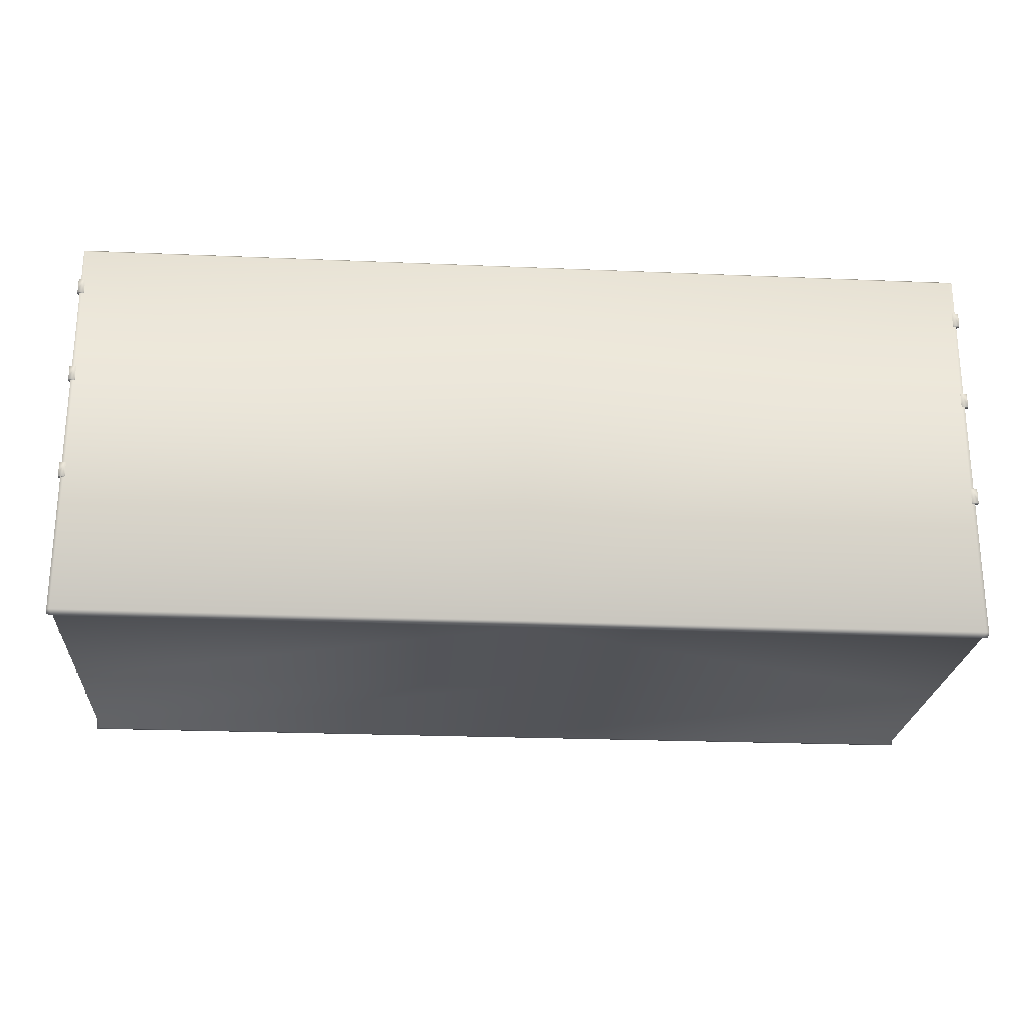
<metadata>
{"format":"obj","ext":"obj","renderer":"f3d","projection":"perspective","resolution":1024,"background":"white","views":[{"elev":-23.7,"azim":-4.1,"up":"+Y"}]}
</metadata>
<code>
g default
v -0.4372 -3.95 142.4
v -356.5 -3.95 -142.6
v -0.4372 -3.95 -142.6
v -0.4372 -3.95 -145.5
v -0.4372 -3.95 -0.1002
v -360.7 -3.95 -145.5
v -360.7 -0.8695 -148.7
v -358.4 310.4 -148.7
v -360.7 310.4 -148.7
v -358.4 -0.8695 -148.7
v -357.4 -3.95 -145.5
v -0.4372 -0.8695 -148.7
v 355.6 -3.95 -142.6
v 359.8 -0.8695 -148.7
v -0.4372 310.4 -148.7
v 357.5 -0.8695 -148.7
v 357.5 310.4 -148.7
v 356.5 313.1 -145.5
v 359.8 310.4 -148.7
v -357.4 313.1 145.3
v -360.7 313.1 145.3
v -360.7 310.4 148.5
v -360.7 -0.8695 148.5
v -358.4 -0.8695 148.5
v -0.4372 -0.8695 148.5
v -356.5 -3.95 142.4
v -360.7 -3.95 145.3
v 359.8 310.4 148.5
v 359.8 -3.95 145.3
v 357.5 -0.8695 148.5
v 356.5 -3.95 145.3
v 357.5 310.4 148.5
v -0.4372 310.4 148.5
v -0.4372 313.1 145.3
v -358.4 310.4 148.5
v 359.8 -0.8695 148.5
v 359.8 313.1 145.3
v 356.5 313.1 145.3
v 355.6 313.1 142.4
v -0.4372 313.1 -0.1002
v -0.4372 313.1 142.4
v 355.6 313.1 -142.6
v 359.8 313.1 -145.5
v 355.6 -3.95 -0.1002
v 355.6 313.1 -0.1002
v 359.8 -3.95 -145.5
v 356.5 -3.95 -145.5
v -360.7 313.1 -145.5
v -0.4372 313.1 -145.5
v -356.5 313.1 -142.6
v -357.4 313.1 -145.5
v -0.4372 313.1 -142.6
v -356.5 313.1 -0.1002
v -356.5 313.1 142.4
v -356.5 -3.95 -0.1002
v 355.6 -3.95 142.4
v -0.4372 -3.95 145.3
v -357.4 -3.95 145.3
v -353.8 298.7 -18
v -353.8 298.7 -26.89
v -362.8 302.3 -25.59
v -353.8 302.3 -26.89
v -362.8 302.3 -19.3
v -353.8 302.3 -18
v -362.8 298.7 -19.3
v -362.8 298.7 -25.59
v -356.3 179.3 28.73
v -358.2 178.9 27.94
v -358.2 171.9 27.94
v -361.3 171.9 24.45
v -361.3 178.9 20.04
v -356.3 179.3 22.25
v -361.3 178.9 24.45
v -356.3 179.3 15.76
v -358.2 178.9 16.5
v -356.3 171.5 15.76
v -361.3 171.9 20.04
v -356.3 171.5 22.29
v -356.3 171.5 28.73
v -358.2 171.9 16.5
v -358.2 299.9 20.5
v -358.2 9.035 20.5
v -360.2 9.035 20.5
v -360.2 299.9 20.5
v -360.2 9.035 23.99
v -360.2 299.9 23.99
v -358.2 299.9 23.99
v -358.2 9.035 23.99
v -358.2 299.9 74.69
v -358.2 9.035 74.69
v -360.2 9.035 74.69
v -360.2 299.9 74.69
v -360.2 9.035 78.18
v -360.2 299.9 78.18
v -358.2 9.035 78.18
v -358.2 299.9 78.18
v -358.2 9.035 -24.19
v -358.2 299.9 -24.19
v -360.2 9.035 -24.19
v -360.2 299.9 -24.19
v -360.2 9.035 -20.7
v -360.2 299.9 -20.7
v -358.2 9.035 -20.7
v -358.2 299.9 -20.7
v -358.2 9.035 -78.38
v -358.2 299.9 -78.38
v -360.2 9.035 -78.38
v -360.2 299.9 -78.38
v -360.2 9.035 -74.89
v -360.2 299.9 -74.89
v -358.2 9.035 -74.89
v -358.2 299.9 -74.89
v -355.6 148.1 -9.09
v -359.6 148 5.205
v -355.6 148.1 8.889
v -359.6 162.5 -5.405
v -359.6 148 -5.405
v -359.6 162.5 5.205
v -355.6 162.5 8.889
v -355.6 162.5 -9.09
v -356.3 179.3 -28.93
v -358.2 171.9 -16.7
v -356.3 179.3 -15.96
v -358.2 178.9 -16.7
v -361.3 178.9 -20.24
v -356.3 179.3 -22.45
v -358.2 178.9 -28.14
v -361.3 171.9 -20.24
v -356.3 171.5 -22.49
v -361.3 171.9 -24.65
v -358.2 171.9 -28.14
v -361.3 178.9 -24.65
v -356.3 171.5 -28.93
v -356.3 171.5 -15.96
v -362.8 298.7 -73.49
v -353.8 298.7 -72.19
v -353.8 298.7 -81.08
v -362.8 302.3 -79.77
v -353.8 302.3 -81.08
v -353.8 302.3 -72.19
v -362.8 302.3 -73.49
v -362.8 298.7 -79.77
v -362.8 298.7 79.57
v -353.8 298.7 71.99
v -353.8 302.3 71.99
v -353.8 298.7 80.88
v -362.8 302.3 79.57
v -353.8 302.3 80.88
v -362.8 302.3 73.29
v -362.8 298.7 73.29
v -353.8 11.15 17.8
v -362.8 11.15 25.39
v -353.8 7.46 26.69
v -353.8 11.15 26.69
v -362.8 7.46 25.39
v -362.8 7.46 19.1
v -362.8 11.15 19.1
v -353.8 7.46 17.8
v -362.8 298.7 19.1
v -353.8 298.7 17.8
v -353.8 298.7 26.69
v -353.8 302.3 26.69
v -362.8 298.7 25.39
v -362.8 302.3 25.39
v -362.8 302.3 19.1
v -353.8 302.3 17.8
v -362.4 120.3 149.1
v -356.2 120 127.8
v -358 108.9 129
v -356.3 107.9 147.5
v -362.4 108.4 149.1
v -356.3 120.8 147.5
v -358 108.1 149.1
v -358 120.6 149.1
v -363 108.4 145.4
v -363 120.3 145.4
v -358 120.3 141.8
v -358 108.4 141.8
v -358 119.8 129
v -356.2 108.8 127.8
v -356.3 120.3 135.9
v -358 120.1 135.9
v -358 108.7 135.9
v -356.3 108.5 135.9
v -358.2 168.5 -70.88
v -361.3 168.5 -78.83
v -358.2 168.5 -82.33
v -361.3 168.5 -74.43
v -356.3 167.6 -70.15
v -356.3 167.6 -76.68
v -356.3 184.1 -70.15
v -358.2 183.2 -70.88
v -361.3 183.2 -74.43
v -361.3 183.2 -78.83
v -356.3 184.1 -76.63
v -358.2 183.2 -82.33
v -356.3 167.6 -83.11
v -356.3 184.1 -83.11
v -356.3 167.6 82.91
v -356.3 184.1 82.91
v -358.2 183.2 82.13
v -361.3 183.2 78.63
v -361.3 168.5 78.63
v -361.3 183.2 74.23
v -358.2 183.2 70.68
v -356.3 184.1 76.43
v -356.3 184.1 69.95
v -361.3 168.5 74.23
v -358.2 168.5 82.13
v -356.3 167.6 69.95
v -356.3 167.6 76.48
v -358.2 168.5 70.68
v -362.4 204.6 149.1
v -356.2 204.2 127.8
v -358 193.2 129
v -356.3 192.2 147.5
v -362.4 192.7 149.1
v -356.3 205.1 147.5
v -358 192.4 149.1
v -358 204.9 149.1
v -363 192.7 145.4
v -363 204.6 145.4
v -358 204.6 141.8
v -358 192.7 141.8
v -358 204.1 129
v -356.2 193.1 127.8
v -356.3 204.5 135.9
v -358 204.3 135.9
v -358 192.9 135.9
v -356.3 192.8 135.9
v -362.4 283.8 149.1
v -356.2 283.4 127.8
v -358 272.4 129
v -356.3 271.4 147.5
v -362.4 271.9 149.1
v -356.3 284.3 147.5
v -358 271.6 149.1
v -358 284.1 149.1
v -363 271.9 145.4
v -363 283.8 145.4
v -358 283.8 141.8
v -358 271.9 141.8
v -358 283.3 129
v -356.2 272.3 127.8
v -356.3 283.7 135.9
v -358 283.6 135.9
v -358 272.2 135.9
v -356.3 272 135.9
v -362.4 120.3 -149.1
v -356.2 120 -132.4
v -358 108.9 -133.3
v -356.3 107.9 -147.8
v -362.4 108.4 -149.1
v -356.3 120.8 -147.8
v -358 108.1 -149.1
v -358 120.6 -149.1
v -363 108.4 -146.2
v -363 120.3 -146.2
v -358 120.3 -143.4
v -358 108.4 -143.4
v -358 119.8 -133.3
v -356.2 108.8 -132.4
v -356.3 120.3 -138.8
v -358 120.1 -138.8
v -358 108.7 -138.8
v -356.3 108.5 -138.8
v -362.4 206.2 -149.1
v -356.2 205.9 -132.4
v -358 194.8 -133.3
v -356.3 193.9 -147.8
v -362.4 194.3 -149.1
v -356.3 206.7 -147.8
v -358 194 -149.1
v -358 206.5 -149.1
v -363 194.3 -146.2
v -363 206.2 -146.2
v -358 206.2 -143.4
v -358 194.3 -143.4
v -358 205.8 -133.3
v -356.2 194.7 -132.4
v -356.3 206.2 -138.8
v -358 206 -138.8
v -358 194.6 -138.8
v -356.3 194.4 -138.8
v -362.4 281.3 -149.1
v -356.2 281 -132.4
v -358 269.9 -133.3
v -356.3 268.9 -147.8
v -362.4 269.4 -149.1
v -356.3 281.8 -147.8
v -358 269.1 -149.1
v -358 281.6 -149.1
v -363 269.4 -146.2
v -363 281.3 -146.2
v -358 281.3 -143.4
v -358 269.4 -143.4
v -358 280.9 -133.3
v -356.2 269.8 -132.4
v -356.3 281.3 -138.8
v -358 281.1 -138.8
v -358 269.7 -138.8
v -356.3 269.5 -138.8
v -353.8 11.15 71.97
v -362.8 11.15 79.56
v -353.8 7.46 80.86
v -353.8 11.15 80.86
v -362.8 7.46 79.56
v -362.8 7.46 73.27
v -362.8 11.15 73.27
v -353.8 7.46 71.97
v -353.8 11.15 -27.35
v -362.8 11.15 -19.77
v -353.8 7.46 -18.46
v -353.8 11.15 -18.46
v -362.8 7.46 -19.77
v -362.8 7.46 -26.05
v -362.8 11.15 -26.05
v -353.8 7.46 -27.35
v -353.8 11.15 -81.82
v -362.8 11.15 -74.23
v -353.8 7.46 -72.93
v -353.8 11.15 -72.93
v -362.8 7.46 -74.23
v -362.8 7.46 -80.52
v -362.8 11.15 -80.52
v -353.8 7.46 -81.82
v 353.9 298.7 18.01
v 353.9 298.7 26.9
v 362.9 302.3 25.6
v 353.9 302.3 26.9
v 362.9 302.3 19.31
v 353.9 302.3 18.01
v 362.9 298.7 19.31
v 362.9 298.7 25.6
v 356.4 179.3 -28.72
v 358.3 178.9 -27.94
v 358.3 171.9 -27.94
v 361.3 171.9 -24.44
v 361.3 178.9 -20.04
v 356.4 179.3 -22.24
v 361.3 178.9 -24.44
v 356.4 179.3 -15.76
v 358.3 178.9 -16.49
v 356.4 171.5 -15.76
v 361.3 171.9 -20.04
v 356.4 171.5 -22.28
v 356.4 171.5 -28.72
v 358.3 171.9 -16.49
v 358.2 299.9 -20.49
v 358.2 9.035 -20.49
v 360.2 9.035 -20.49
v 360.2 299.9 -20.49
v 360.2 9.035 -23.99
v 360.2 299.9 -23.99
v 358.2 299.9 -23.99
v 358.2 9.035 -23.99
v 358.2 299.9 -74.68
v 358.2 9.035 -74.68
v 360.2 9.035 -74.68
v 360.2 299.9 -74.68
v 360.2 9.035 -78.17
v 360.2 299.9 -78.17
v 358.2 9.035 -78.17
v 358.2 299.9 -78.17
v 358.2 9.035 24.2
v 358.2 299.9 24.2
v 360.2 9.035 24.2
v 360.2 299.9 24.2
v 360.2 9.035 20.71
v 360.2 299.9 20.71
v 358.2 9.035 20.71
v 358.2 299.9 20.71
v 358.2 9.035 78.39
v 358.2 299.9 78.39
v 360.2 9.035 78.39
v 360.2 299.9 78.39
v 360.2 9.035 74.89
v 360.2 299.9 74.89
v 358.2 9.035 74.89
v 358.2 299.9 74.89
v 355.6 148.1 9.097
v 359.7 148 -5.198
v 355.6 148.1 -8.883
v 359.7 162.5 5.412
v 359.7 148 5.412
v 359.7 162.5 -5.198
v 355.6 162.5 -8.883
v 355.6 162.5 9.097
v 356.4 179.3 28.93
v 358.3 171.9 16.7
v 356.4 179.3 15.97
v 358.3 178.9 16.7
v 361.3 178.9 20.25
v 356.4 179.3 22.45
v 358.3 178.9 28.15
v 361.3 171.9 20.25
v 356.4 171.5 22.5
v 361.3 171.9 24.66
v 358.3 171.9 28.15
v 361.3 178.9 24.66
v 356.4 171.5 28.93
v 356.4 171.5 15.97
v 362.9 298.7 73.49
v 353.9 298.7 72.19
v 353.9 298.7 81.08
v 362.9 302.3 79.78
v 353.9 302.3 81.08
v 353.9 302.3 72.19
v 362.9 302.3 73.49
v 362.9 298.7 79.78
v 362.9 298.7 -79.57
v 353.9 298.7 -71.98
v 353.9 302.3 -71.98
v 353.9 298.7 -80.87
v 362.9 302.3 -79.57
v 353.9 302.3 -80.87
v 362.9 302.3 -73.28
v 362.9 298.7 -73.28
v 353.9 11.15 -17.79
v 362.9 11.15 -25.38
v 353.9 7.46 -26.68
v 353.9 11.15 -26.68
v 362.9 7.46 -25.38
v 362.9 7.46 -19.09
v 362.9 11.15 -19.09
v 353.9 7.46 -17.79
v 362.9 298.7 -19.09
v 353.9 298.7 -17.79
v 353.9 298.7 -26.68
v 353.9 302.3 -26.68
v 362.9 298.7 -25.38
v 362.9 302.3 -25.38
v 362.9 302.3 -19.09
v 353.9 302.3 -17.79
v 362.5 120.3 -149.1
v 356.3 120 -127.8
v 358 108.9 -129
v 356.3 107.9 -147.5
v 362.5 108.4 -149.1
v 356.3 120.8 -147.5
v 358 108.1 -149.1
v 358 120.6 -149.1
v 363.1 108.4 -145.4
v 363.1 120.3 -145.4
v 358 120.3 -141.8
v 358 108.4 -141.8
v 358 119.8 -129
v 356.3 108.8 -127.8
v 356.3 120.3 -135.9
v 358 120.1 -135.9
v 358 108.7 -135.9
v 356.3 108.5 -135.9
v 358.3 168.5 70.89
v 361.3 168.5 78.84
v 358.3 168.5 82.34
v 361.3 168.5 74.43
v 356.4 167.6 70.16
v 356.4 167.6 76.68
v 356.4 184.1 70.16
v 358.3 183.2 70.89
v 361.3 183.2 74.43
v 361.3 183.2 78.84
v 356.4 184.1 76.64
v 358.3 183.2 82.34
v 356.4 167.6 83.12
v 356.4 184.1 83.12
v 356.4 167.6 -82.91
v 356.4 184.1 -82.91
v 358.3 183.2 -82.12
v 361.3 183.2 -78.63
v 361.3 168.5 -78.63
v 361.3 183.2 -74.22
v 358.3 183.2 -70.68
v 356.4 184.1 -76.42
v 356.4 184.1 -69.94
v 361.3 168.5 -74.22
v 358.3 168.5 -82.12
v 356.4 167.6 -69.94
v 356.4 167.6 -76.47
v 358.3 168.5 -70.68
v 362.5 204.6 -149.1
v 356.3 204.2 -127.8
v 358 193.2 -129
v 356.3 192.2 -147.5
v 362.5 192.7 -149.1
v 356.3 205.1 -147.5
v 358 192.4 -149.1
v 358 204.9 -149.1
v 363.1 192.7 -145.4
v 363.1 204.6 -145.4
v 358 204.6 -141.8
v 358 192.7 -141.8
v 358 204.1 -129
v 356.3 193.1 -127.8
v 356.3 204.5 -135.9
v 358 204.3 -135.9
v 358 192.9 -135.9
v 356.3 192.8 -135.9
v 362.5 283.8 -149.1
v 356.3 283.4 -127.8
v 358 272.4 -129
v 356.3 271.4 -147.5
v 362.5 271.9 -149.1
v 356.3 284.3 -147.5
v 358 271.6 -149.1
v 358 284.1 -149.1
v 363.1 271.9 -145.4
v 363.1 283.8 -145.4
v 358 283.8 -141.8
v 358 271.9 -141.8
v 358 283.3 -129
v 356.3 272.3 -127.8
v 356.3 283.7 -135.9
v 358 283.6 -135.9
v 358 272.2 -135.9
v 356.3 272 -135.9
v 362.5 120.3 149.1
v 356.3 120 132.4
v 358 108.9 133.3
v 356.3 107.9 147.8
v 362.5 108.4 149.1
v 356.3 120.8 147.8
v 358 108.1 149.1
v 358 120.6 149.1
v 363.1 108.4 146.2
v 363.1 120.3 146.2
v 358 120.3 143.4
v 358 108.4 143.4
v 358 119.8 133.3
v 356.3 108.8 132.4
v 356.3 120.3 138.8
v 358 120.1 138.8
v 358 108.7 138.8
v 356.3 108.5 138.8
v 362.5 206.2 149.1
v 356.3 205.9 132.4
v 358 194.8 133.3
v 356.3 193.9 147.8
v 362.5 194.3 149.1
v 356.3 206.7 147.8
v 358 194 149.1
v 358 206.5 149.1
v 363.1 194.3 146.2
v 363.1 206.2 146.2
v 358 206.2 143.4
v 358 194.3 143.4
v 358 205.8 133.3
v 356.3 194.7 132.4
v 356.3 206.2 138.8
v 358 206 138.8
v 358 194.6 138.8
v 356.3 194.4 138.8
v 362.5 281.3 149.1
v 356.3 281 132.4
v 358 269.9 133.3
v 356.3 268.9 147.8
v 362.5 269.4 149.1
v 356.3 281.8 147.8
v 358 269.1 149.1
v 358 281.6 149.1
v 363.1 269.4 146.2
v 363.1 281.3 146.2
v 358 281.3 143.4
v 358 269.4 143.4
v 358 280.9 133.3
v 356.3 269.8 132.4
v 356.3 281.3 138.8
v 358 281.1 138.8
v 358 269.7 138.8
v 356.3 269.5 138.8
v 353.9 11.15 -71.97
v 362.9 11.15 -79.55
v 353.9 7.46 -80.86
v 353.9 11.15 -80.86
v 362.9 7.46 -79.55
v 362.9 7.46 -73.27
v 362.9 11.15 -73.27
v 353.9 7.46 -71.97
v 353.9 11.15 27.36
v 362.9 11.15 19.77
v 353.9 7.46 18.47
v 353.9 11.15 18.47
v 362.9 7.46 19.77
v 362.9 7.46 26.06
v 362.9 11.15 26.06
v 353.9 7.46 27.36
v 353.9 11.15 81.83
v 362.9 11.15 74.24
v 353.9 7.46 72.94
v 353.9 11.15 72.94
v 362.9 7.46 74.24
v 362.9 7.46 80.52
v 362.9 11.15 80.52
v 353.9 7.46 81.83
g polySurface1
f 4 3 2
f 2 3 5 55
f 27 26 58
f 26 1 57
f 1 26 55 5
f 48 7 6
f 49 8 51
f 8 48 51
f 48 8 9
f 7 48 9
f 9 10 7
f 10 6 7
f 6 10 11
f 12 11 10
f 12 10 8 15
f 10 9 8
f 13 43 42
f 43 13 46
f 14 43 46
f 43 14 19
f 16 19 14
f 19 16 17
f 17 16 12 15
f 8 49 15
f 47 12 16
f 16 46 47
f 46 16 14
f 49 17 15
f 17 49 18
f 43 17 18
f 17 43 19
f 22 24 35
f 21 35 20
f 35 21 22
f 21 23 22
f 24 22 23
f 27 24 23
f 24 27 58
f 58 25 24
f 35 24 25 33
f 26 21 54
f 21 26 27
f 23 21 27
f 36 37 28
f 37 36 29
f 30 29 36
f 29 30 31
f 25 31 30
f 25 30 32 33
f 32 34 33
f 34 35 33
f 35 34 20
f 28 30 36
f 30 28 32
f 37 32 28
f 32 37 38
f 34 32 38
f 56 39 37
f 39 38 37
f 41 38 39
f 40 41 39 45
f 40 45 42 52
f 18 52 42
f 52 18 49
f 38 41 34
f 43 18 42
f 2 6 11
f 2 48 6
f 48 2 50
f 13 42 45 44
f 44 45 39 56
f 47 46 13
f 3 4 13
f 3 13 44 5
f 1 5 44 56
f 57 1 56
f 50 51 48
f 51 52 49
f 52 51 50
f 40 52 50 53
f 40 53 54 41
f 20 41 54
f 21 20 54
f 41 20 34
f 53 50 2 55
f 54 53 55 26
f 4 47 13
f 47 4 12
f 4 11 12
f 11 4 2
f 31 57 56
f 57 31 25
f 58 57 25
f 57 58 26
f 56 29 31
f 29 56 37
f 62 61 63 64
f 59 65 66 60
f 59 64 63 65
f 65 63 61 66
f 66 61 62 60
f 73 72 71
f 72 68 67
f 73 68 72
f 69 79 67 68
f 69 68 73 70
f 70 73 71 77
f 72 75 71
f 75 72 74
f 75 74 76 80
f 71 75 80 77
f 78 70 77
f 69 70 78 79
f 78 80 76
f 80 78 77
f 85 84 83
f 82 84 81
f 84 82 83
f 84 85 86
f 85 87 86
f 87 85 88
f 93 92 91
f 90 92 89
f 92 90 91
f 92 93 94
f 93 96 94
f 96 93 95
f 101 100 99
f 100 101 102
f 99 98 97
f 98 99 100
f 103 102 101
f 102 103 104
f 109 108 107
f 108 109 110
f 107 106 105
f 106 107 108
f 111 110 109
f 110 111 112
f 117 113 115 114
f 120 113 117 116
f 118 116 117 114
f 118 114 115 119
f 118 119 120 116
f 127 126 121
f 124 123 126
f 122 134 123 124
f 122 124 125 128
f 124 126 125
f 125 126 132
f 126 127 132
f 132 127 131 130
f 133 131 127 121
f 129 122 128
f 129 128 130
f 131 129 130
f 125 132 130 128
f 129 131 133
f 134 122 129
f 136 135 142 137
f 139 138 141 140
f 136 140 141 135
f 135 141 138 142
f 142 138 139 137
f 146 143 150 144
f 147 148 145 149
f 143 146 148 147
f 150 143 147 149
f 144 150 149 145
f 153 155 156 158
f 151 157 152 154
f 155 153 154 152
f 156 155 152 157
f 158 156 157 151
f 161 163 159 160
f 164 162 166 165
f 163 161 162 164
f 159 163 164 165
f 160 159 165 166
f 172 167 174
f 167 172 176
f 176 172 177
f 177 172 181 182
f 178 183 184 170
f 175 178 170 171
f 171 170 173
f 173 170 172 174
f 171 173 174 167
f 171 167 176 175
f 175 176 177 178
f 182 183 178 177
f 180 169 179 168
f 182 181 168 179
f 169 183 182 179
f 184 183 169 180
f 193 188 185 192
f 190 185 188
f 190 188 186
f 187 190 186
f 187 186 194 196
f 193 194 186 188
f 189 185 190
f 190 187 197
f 185 189 191 192
f 192 195 193
f 193 195 194
f 195 196 194
f 197 187 196 198
f 196 195 198
f 192 191 195
f 209 199 200 201
f 209 201 202 203
f 202 206 204
f 206 205 204
f 205 206 207
f 206 201 200
f 202 201 206
f 205 207 210 212
f 204 205 212 208
f 211 203 208
f 209 203 211
f 209 211 199
f 211 212 210
f 212 211 208
f 203 202 204 208
f 218 213 220
f 213 218 222
f 222 218 223
f 223 218 227 228
f 224 229 230 216
f 221 224 216 217
f 217 216 219
f 219 216 218 220
f 217 219 220 213
f 217 213 222 221
f 221 222 223 224
f 228 229 224 223
f 226 215 225 214
f 228 227 214 225
f 215 229 228 225
f 230 229 215 226
f 236 231 238
f 231 236 240
f 240 236 241
f 241 236 245 246
f 242 247 248 234
f 239 242 234 235
f 235 234 237
f 237 234 236 238
f 235 237 238 231
f 235 231 240 239
f 239 240 241 242
f 246 247 242 241
f 244 233 243 232
f 246 245 232 243
f 233 247 246 243
f 248 247 233 244
f 254 256 249
f 249 258 254
f 258 259 254
f 259 264 263 254
f 260 252 266 265
f 257 253 252 260
f 253 255 252
f 255 256 254 252
f 253 249 256 255
f 253 257 258 249
f 257 260 259 258
f 264 259 260 265
f 262 250 261 251
f 264 261 250 263
f 251 261 264 265
f 266 262 251 265
f 272 274 267
f 267 276 272
f 276 277 272
f 277 282 281 272
f 278 270 284 283
f 275 271 270 278
f 271 273 270
f 273 274 272 270
f 271 267 274 273
f 271 275 276 267
f 275 278 277 276
f 282 277 278 283
f 280 268 279 269
f 282 279 268 281
f 269 279 282 283
f 284 280 269 283
f 290 292 285
f 285 294 290
f 294 295 290
f 295 300 299 290
f 296 288 302 301
f 293 289 288 296
f 289 291 288
f 291 292 290 288
f 289 285 292 291
f 289 293 294 285
f 293 296 295 294
f 300 295 296 301
f 298 286 297 287
f 300 297 286 299
f 287 297 300 301
f 302 298 287 301
f 305 307 308 310
f 303 309 304 306
f 307 305 306 304
f 308 307 304 309
f 310 308 309 303
f 313 315 316 318
f 311 317 312 314
f 315 313 314 312
f 316 315 312 317
f 318 316 317 311
f 321 323 324 326
f 319 325 320 322
f 323 321 322 320
f 324 323 320 325
f 326 324 325 319
f 330 329 331 332
f 327 333 334 328
f 327 332 331 333
f 333 331 329 334
f 334 329 330 328
f 341 340 339
f 340 336 335
f 341 336 340
f 337 347 335 336
f 337 336 341 338
f 338 341 339 345
f 340 343 339
f 343 340 342
f 343 342 344 348
f 339 343 348 345
f 346 338 345
f 337 338 346 347
f 346 348 344
f 348 346 345
f 353 352 351
f 350 352 349
f 352 350 351
f 352 353 354
f 353 355 354
f 355 353 356
f 361 360 359
f 358 360 357
f 360 358 359
f 360 361 362
f 361 364 362
f 364 361 363
f 369 368 367
f 368 369 370
f 367 366 365
f 366 367 368
f 371 370 369
f 370 371 372
f 377 376 375
f 376 377 378
f 375 374 373
f 374 375 376
f 379 378 377
f 378 379 380
f 385 381 383 382
f 388 381 385 384
f 386 384 385 382
f 386 382 383 387
f 386 387 388 384
f 395 394 389
f 392 391 394
f 390 402 391 392
f 390 392 393 396
f 392 394 393
f 393 394 400
f 394 395 400
f 400 395 399 398
f 401 399 395 389
f 397 390 396
f 397 396 398
f 399 397 398
f 393 400 398 396
f 397 399 401
f 402 390 397
f 404 403 410 405
f 407 406 409 408
f 404 408 409 403
f 403 409 406 410
f 410 406 407 405
f 414 411 418 412
f 415 416 413 417
f 411 414 416 415
f 418 411 415 417
f 412 418 417 413
f 421 423 424 426
f 419 425 420 422
f 423 421 422 420
f 424 423 420 425
f 426 424 425 419
f 429 431 427 428
f 432 430 434 433
f 431 429 430 432
f 427 431 432 433
f 428 427 433 434
f 440 435 442
f 435 440 444
f 444 440 445
f 445 440 449 450
f 446 451 452 438
f 443 446 438 439
f 439 438 441
f 441 438 440 442
f 439 441 442 435
f 439 435 444 443
f 443 444 445 446
f 450 451 446 445
f 448 437 447 436
f 450 449 436 447
f 437 451 450 447
f 452 451 437 448
f 461 456 453 460
f 458 453 456
f 458 456 454
f 455 458 454
f 455 454 462 464
f 461 462 454 456
f 457 453 458
f 458 455 465
f 453 457 459 460
f 460 463 461
f 461 463 462
f 463 464 462
f 465 455 464 466
f 464 463 466
f 460 459 463
f 477 467 468 469
f 477 469 470 471
f 470 474 472
f 474 473 472
f 473 474 475
f 474 469 468
f 470 469 474
f 473 475 478 480
f 472 473 480 476
f 479 471 476
f 477 471 479
f 477 479 467
f 479 480 478
f 480 479 476
f 471 470 472 476
f 486 481 488
f 481 486 490
f 490 486 491
f 491 486 495 496
f 492 497 498 484
f 489 492 484 485
f 485 484 487
f 487 484 486 488
f 485 487 488 481
f 485 481 490 489
f 489 490 491 492
f 496 497 492 491
f 494 483 493 482
f 496 495 482 493
f 483 497 496 493
f 498 497 483 494
f 504 499 506
f 499 504 508
f 508 504 509
f 509 504 513 514
f 510 515 516 502
f 507 510 502 503
f 503 502 505
f 505 502 504 506
f 503 505 506 499
f 503 499 508 507
f 507 508 509 510
f 514 515 510 509
f 512 501 511 500
f 514 513 500 511
f 501 515 514 511
f 516 515 501 512
f 522 524 517
f 517 526 522
f 526 527 522
f 527 532 531 522
f 528 520 534 533
f 525 521 520 528
f 521 523 520
f 523 524 522 520
f 521 517 524 523
f 521 525 526 517
f 525 528 527 526
f 532 527 528 533
f 530 518 529 519
f 532 529 518 531
f 519 529 532 533
f 534 530 519 533
f 540 542 535
f 535 544 540
f 544 545 540
f 545 550 549 540
f 546 538 552 551
f 543 539 538 546
f 539 541 538
f 541 542 540 538
f 539 535 542 541
f 539 543 544 535
f 543 546 545 544
f 550 545 546 551
f 548 536 547 537
f 550 547 536 549
f 537 547 550 551
f 552 548 537 551
f 558 560 553
f 553 562 558
f 562 563 558
f 563 568 567 558
f 564 556 570 569
f 561 557 556 564
f 557 559 556
f 559 560 558 556
f 557 553 560 559
f 557 561 562 553
f 561 564 563 562
f 568 563 564 569
f 566 554 565 555
f 568 565 554 567
f 555 565 568 569
f 570 566 555 569
f 573 575 576 578
f 571 577 572 574
f 575 573 574 572
f 576 575 572 577
f 578 576 577 571
f 581 583 584 586
f 579 585 580 582
f 583 581 582 580
f 584 583 580 585
f 586 584 585 579
f 589 591 592 594
f 587 593 588 590
f 591 589 590 588
f 592 591 588 593
f 594 592 593 587

</code>
